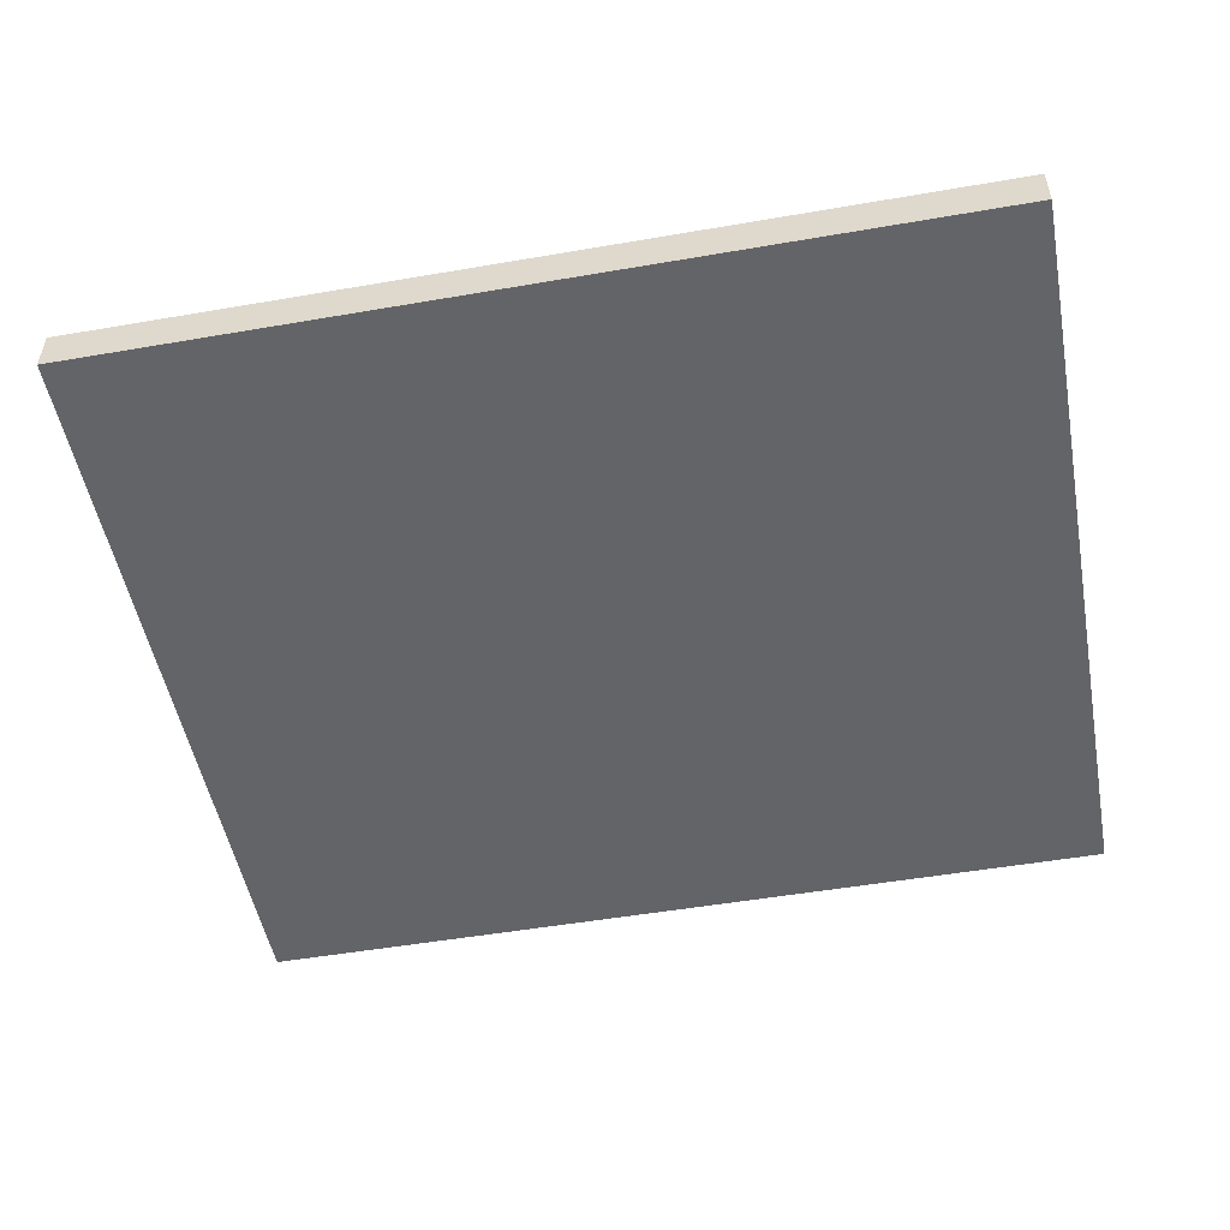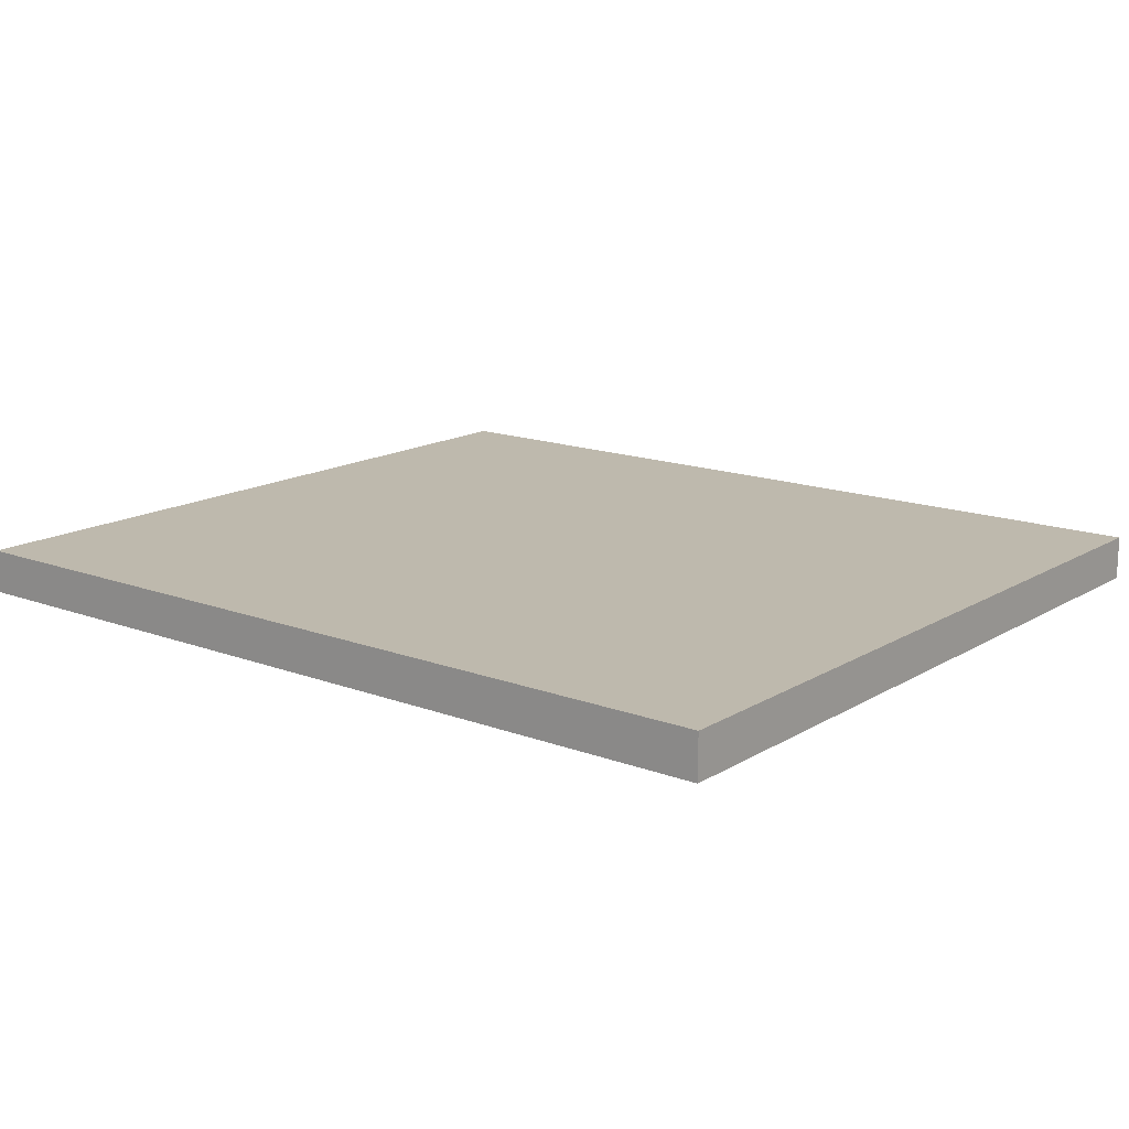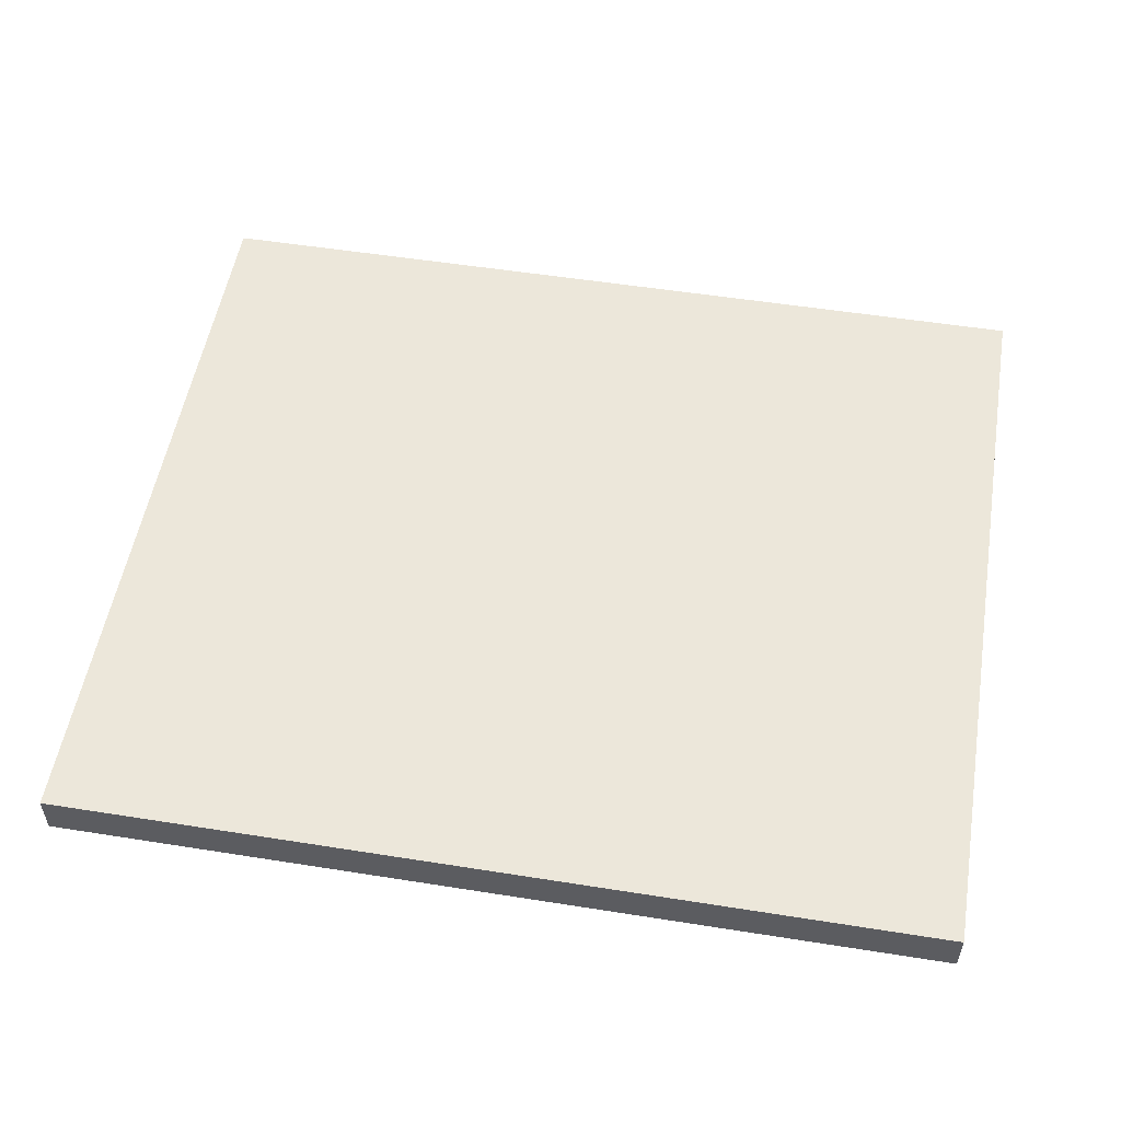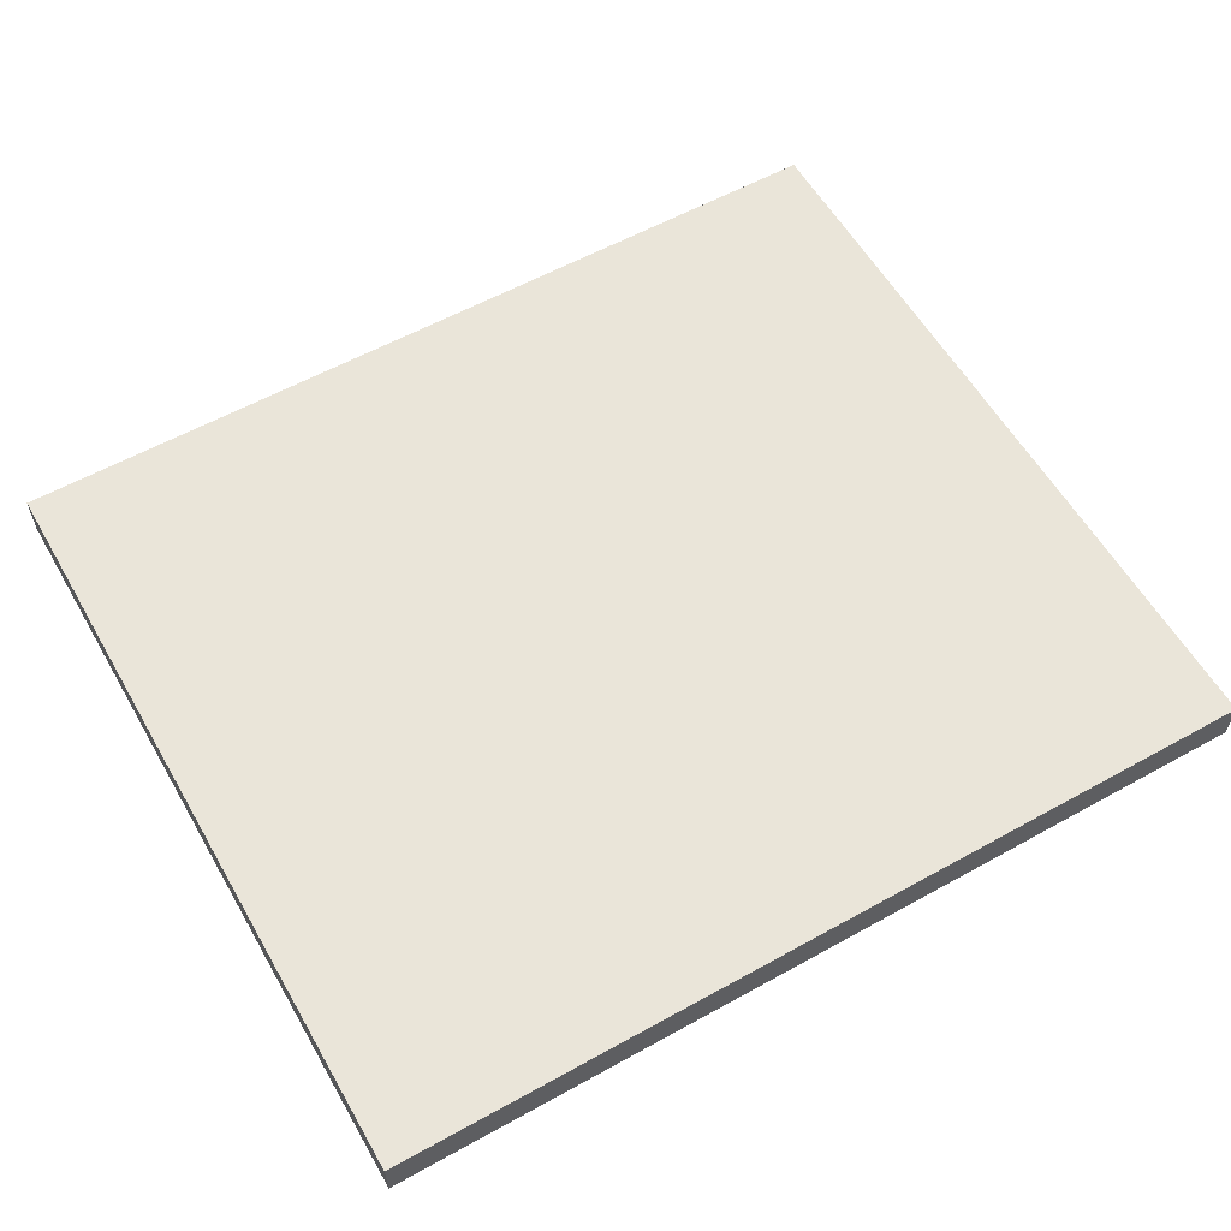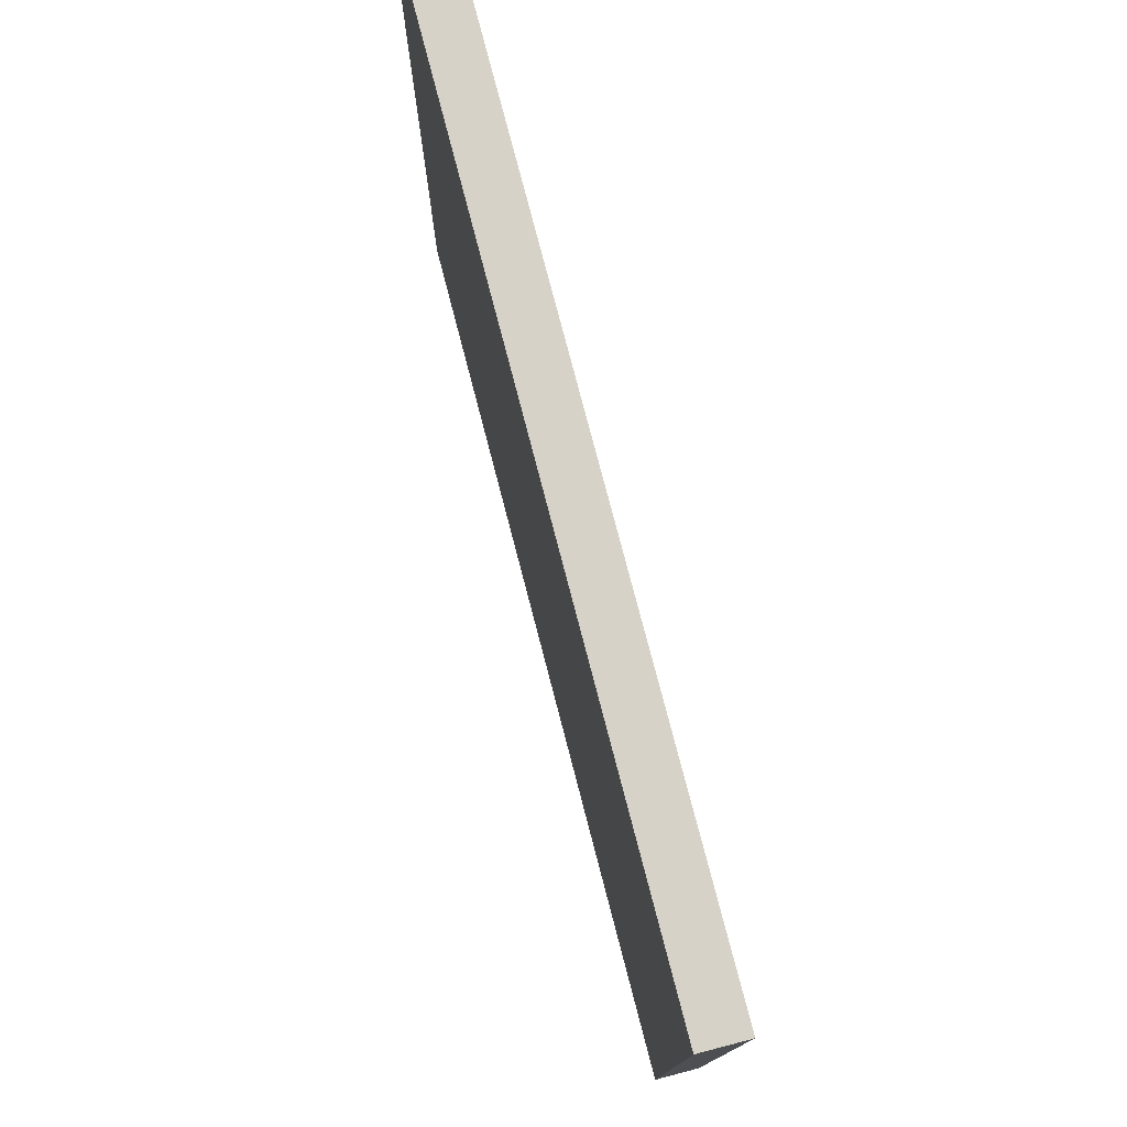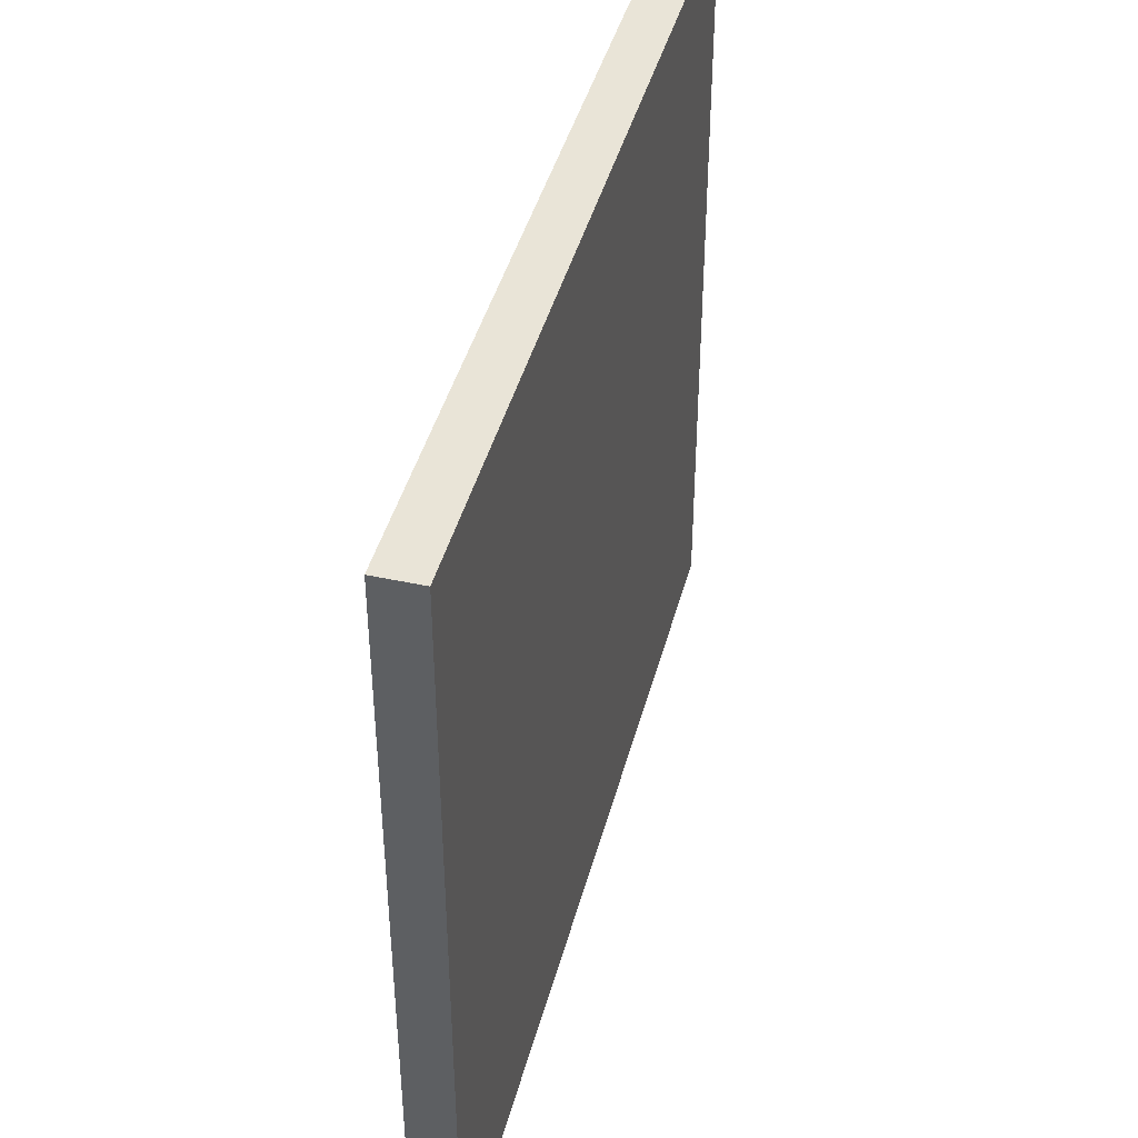
<metadata>
{"format":"obj","ext":"obj","renderer":"f3d","projection":"perspective","resolution":1024,"background":"white","views":[{"elev":-51.3,"azim":10.6,"up":"+Z"},{"elev":15.3,"azim":-141.5,"up":"+Z"},{"elev":53.4,"azim":9.6,"up":"+Z"},{"elev":58.5,"azim":-29.8,"up":"+Z"},{"elev":77.5,"azim":-104.6,"up":"+Y"},{"elev":42.8,"azim":-75.5,"up":"+Y"}]}
</metadata>
<code>
v 0 -32.12 -1.843
v 0 32.12 -1.843
v 73.55 -32.12 -1.843
v 73.55 32.12 -1.843
v 0 -32.12 1.843
v 73.55 -32.12 1.843
v 73.55 32.12 1.843
v 0 32.12 1.843
f 5 6 7 8
f 1 2 4 3
f 1 3 6 5
f 3 4 7 6
f 4 2 8 7
f 2 1 5 8

</code>
